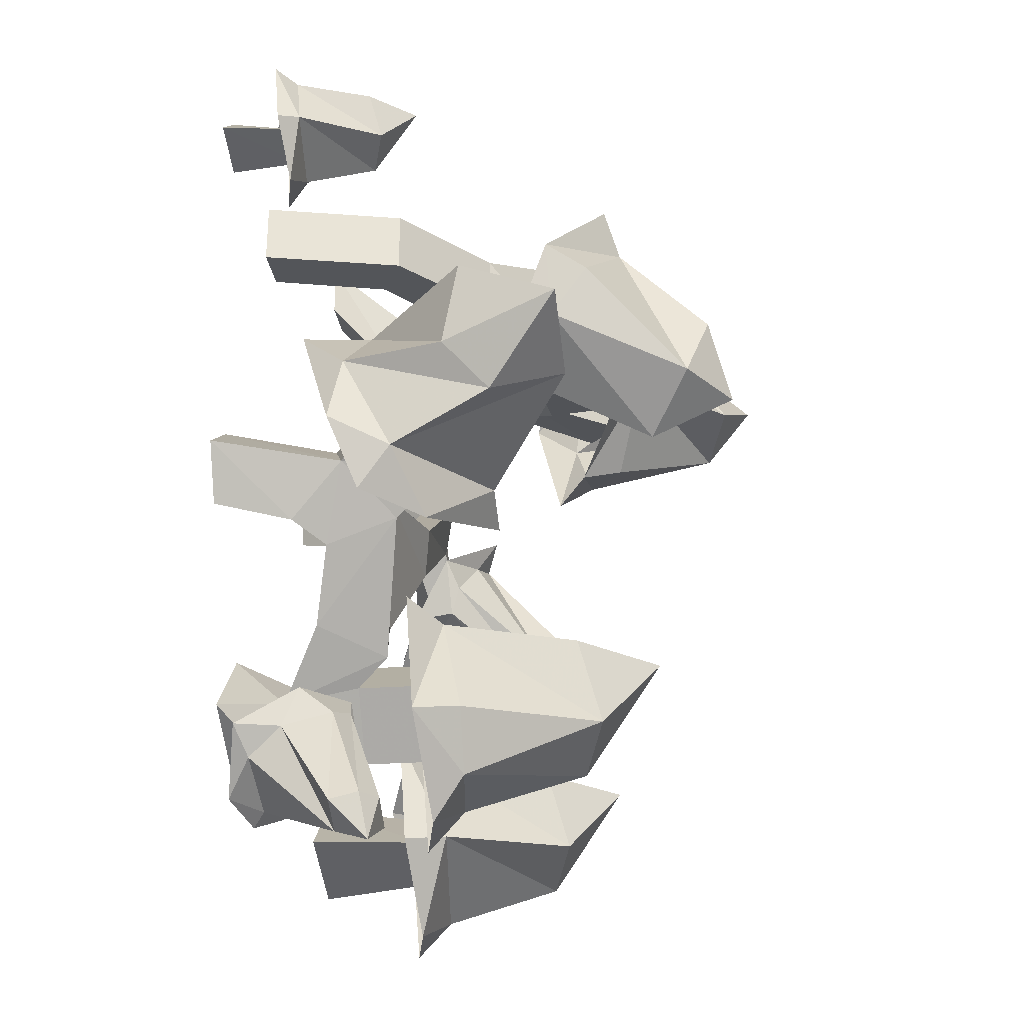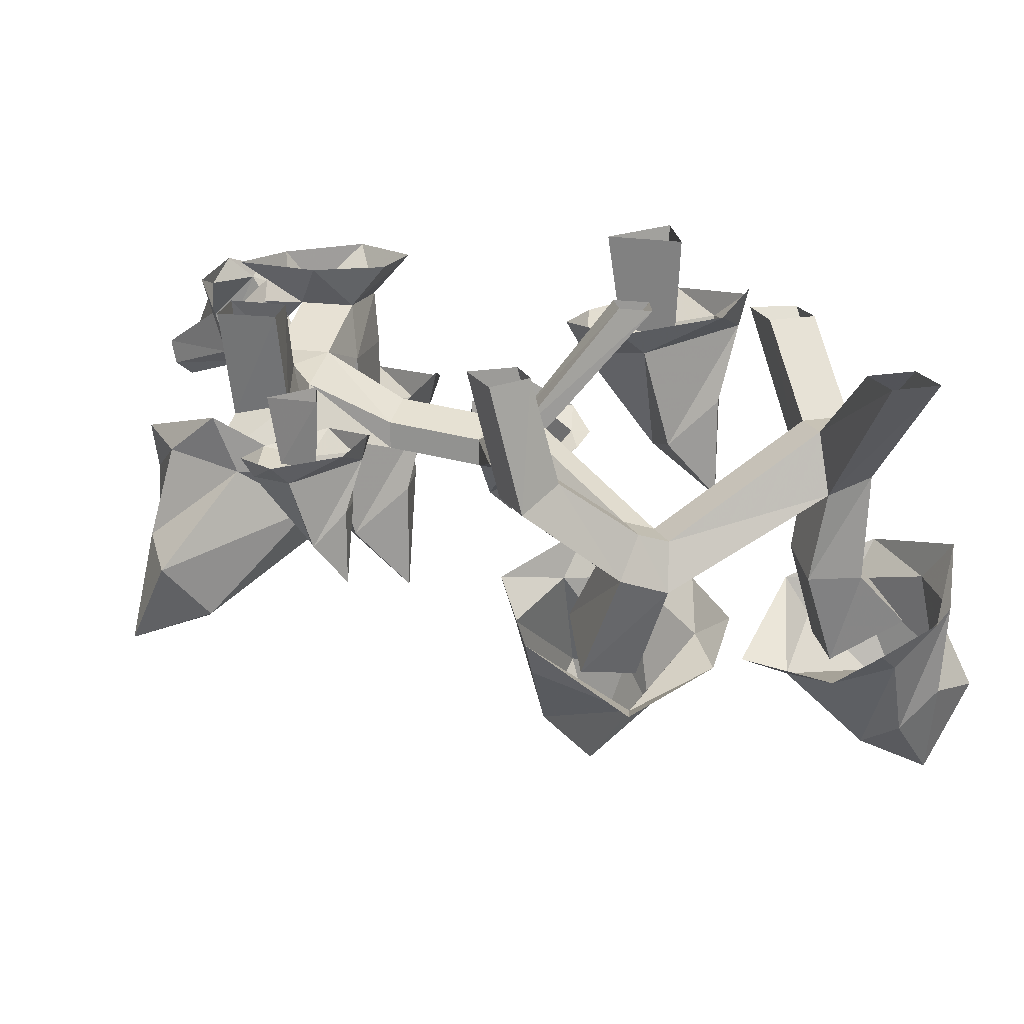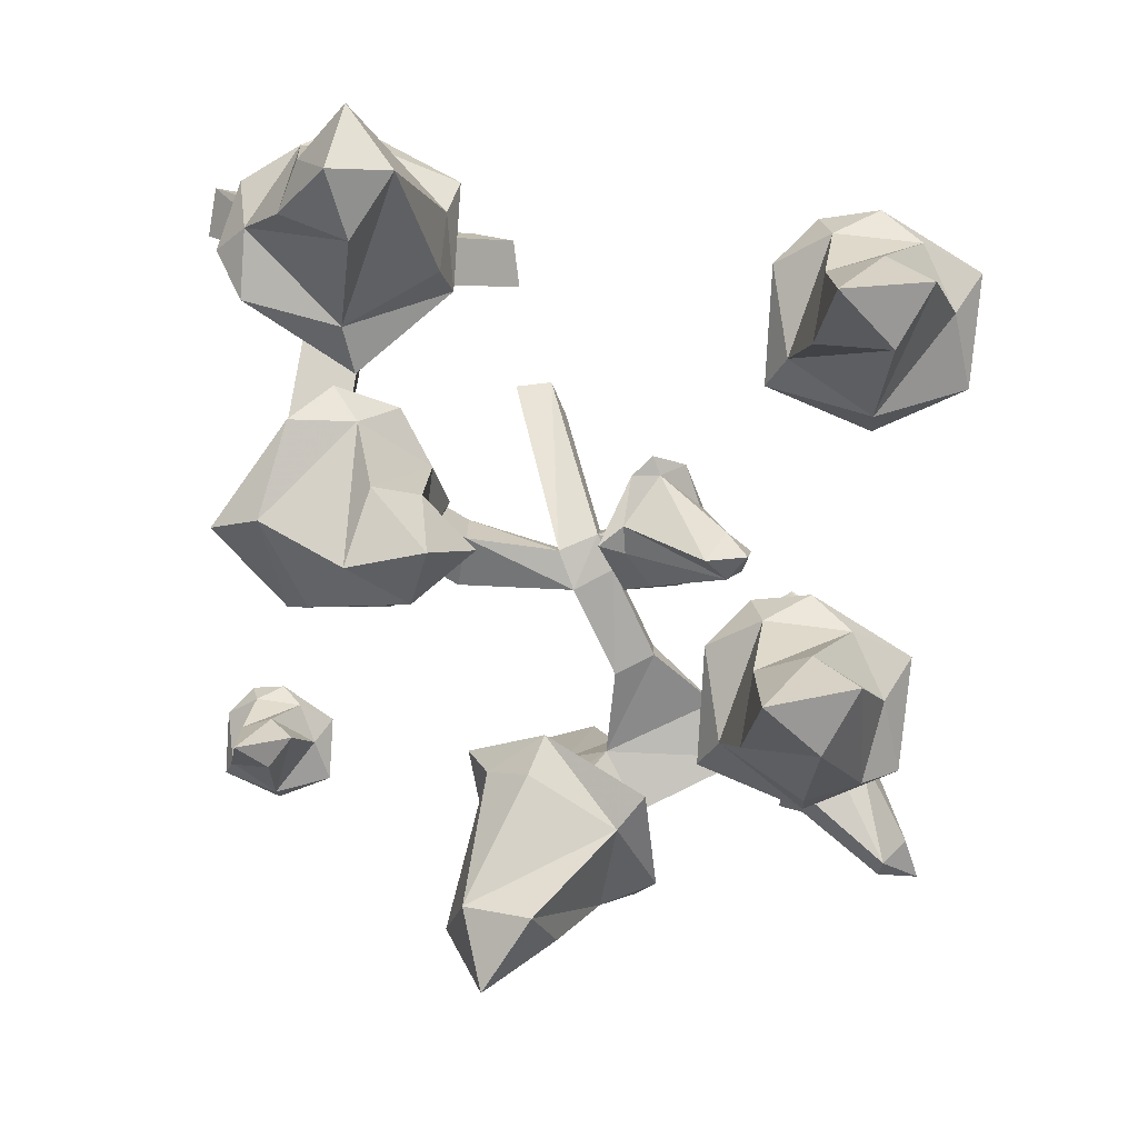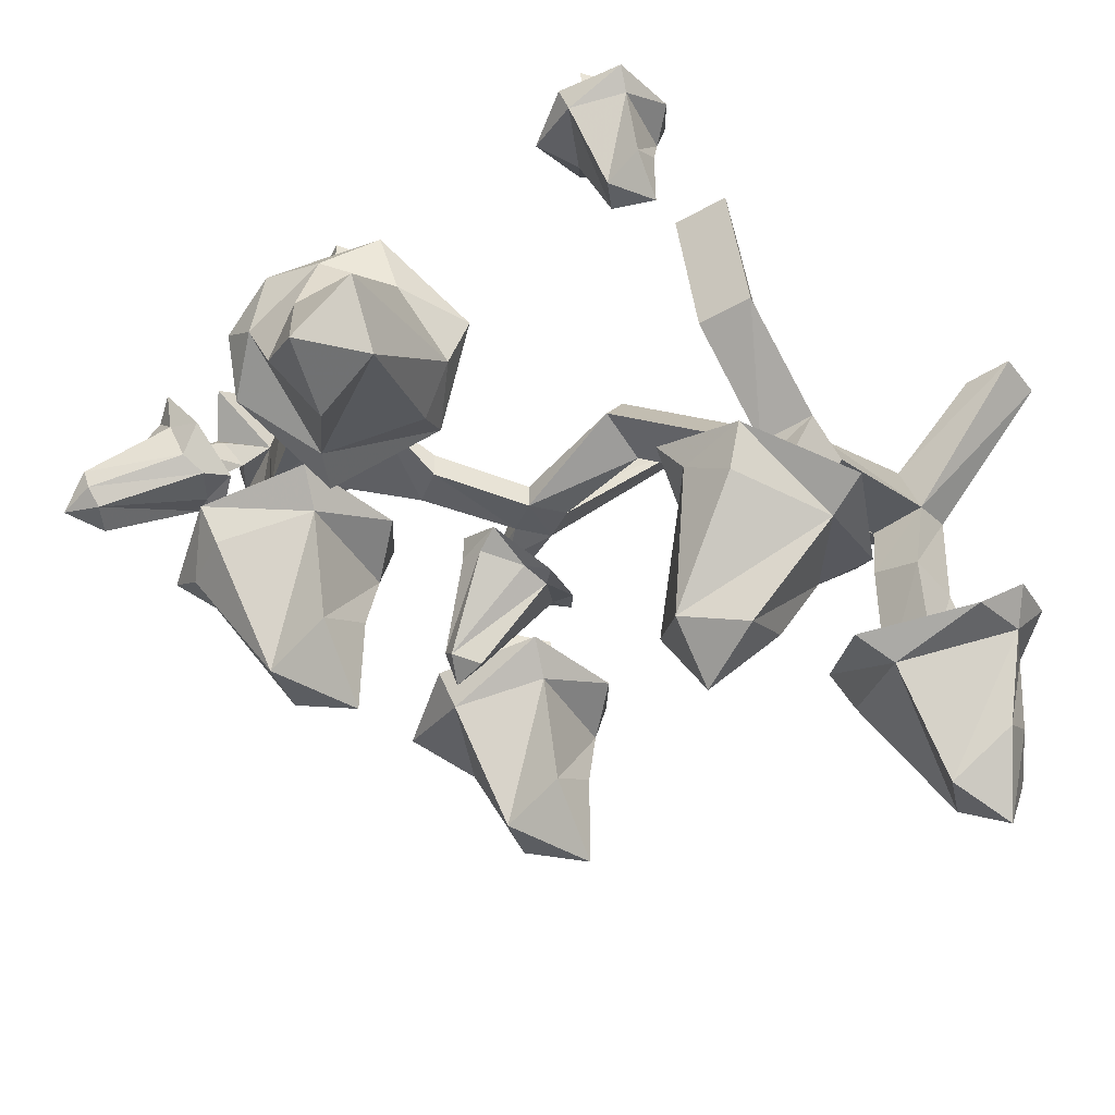
<metadata>
{"format":"obj","ext":"obj","renderer":"f3d","projection":"perspective","resolution":1024,"background":"white","views":[{"elev":-24.3,"azim":-83.2,"up":"+Z"},{"elev":19.4,"azim":-18.4,"up":"+Y"},{"elev":-75.7,"azim":80.0,"up":"+Y"},{"elev":-46.8,"azim":-53.8,"up":"+Y"}]}
</metadata>
<code>
v 0.4297 -0.3125 -0.5781
v 0.5156 -0.2656 -0.375
v 0.4375 -0.2031 -0.3438
v 0.3828 -0.2266 -0.5938
v 0.5156 -0.25 -0.7812
v 0.6797 -0.2891 -0.7109
v 0.7656 -0.5234 -0.6172
v 0.6172 -0.5703 -0.5547
v 0.5938 -0.5234 -0.3906
v 0.7969 -0.2266 -0.4219
v 0.7031 -0.1719 -0.3125
v 0.8125 -0.125 -0.3984
v 0.8594 -0.1719 -0.5234
v 0.8125 -0.25 -0.6172
v 0.7656 -0.2031 -0.7656
v 0.7344 -0.4219 -0.3984
v 0.7891 -0.4219 -0.5156
v 0.7344 -0.6797 -0.3984
v 0.4844 0 -0.5625
v 0.6875 0 -0.6406
v 0.6719 -0.25 -0.6172
v 0.5234 -0.25 -0.5625
v 0.6406 0 -0.4453
v 0.6406 -0.25 -0.4766
v 0.07812 -0.75 0.6719
v 0.03906 -0.7188 0.7656
v -0.1328 -0.6016 0.5938
v -0.1016 -0.6875 0.5469
v 0 -0.8984 0.3359
v 0.0625 -0.9453 0.4766
v 0.2969 -0.6641 0.5078
v 0.2812 -0.6875 0.6484
v 0.3516 -0.6094 0.5703
v 0.3203 -0.5625 0.4297
v 0.2109 -0.5781 0.3438
v 0.1172 -0.4609 0.2969
v 0.04688 -0.5625 0.3359
v -0.1172 -0.5234 0.3828
v -0.1016 -0.6094 0.4375
v 0.1094 -0.8125 0.2266
v 0.1328 -0.9922 0.3203
v 0.2109 -0.8516 0.4531
v 0.1953 -0.7812 0.3516
v 0.05469 -0.4531 0.6641
v 0.04688 -0.4609 0.5391
v 0.02344 -0.6094 0.4375
v 0 -0.6875 0.5781
v 0.1641 -0.4922 0.6641
v 0.1094 -0.3672 0.625
v -0.07031 -0.2344 0.625
v -0.1641 -0.2812 0.6641
v -0.1719 -0.2812 0.5391
v 0.1094 -0.3672 0.5391
v 0.1797 -0.3906 0.5391
v 0.1641 -0.5 0.5391
v 0.1562 -0.6172 0.4297
v 0.125 -0.7031 0.5859
v 0.6328 -0.1797 0.625
v 0.6328 -0.2812 0.6641
v 0.6328 -0.2891 0.5391
v 0.6328 -0.1797 0.5391
v 0.5234 -0.1797 0.625
v 0.5234 0 0.8281
v 0.6328 0 0.8281
v 0.6328 0 0.9375
v 0.5312 -0.3125 0.6641
v 0.5 -0.5078 0.6484
v 0.625 -0.5156 0.6562
v 0.6328 -0.4766 0.5391
v 0.5312 -0.3203 0.5391
v 0.5312 0 0.2266
v 0.6328 0 0.2578
v 0.6328 0 0.3516
v 0.5234 -0.1797 0.5391
v 0.1797 -0.3906 0.625
v 0.5234 0 0.9375
v 0.01562 -0.3438 0.25
v 0.03125 -0.2344 0.25
v 0.5078 -0.4688 0.5391
v 0.5938 -0.7031 0.4922
v 0.5781 -0.7188 0.6172
v 0.7344 -0.6328 0.6562
v 0.7344 -0.625 0.5234
v -0.07031 -0.2344 0.5391
v -0.1328 0 0.5391
v -0.1328 0 0.625
v -0.2344 0 0.6641
v -0.2422 0 0.5391
v 0.5 -0.7656 0.5625
v 0.4062 -0.7344 0.5234
v 0.5859 -0.6172 0.3594
v 0.6328 -0.7031 0.3906
v 0.8359 -0.9141 0.5
v 0.6953 -0.9609 0.5625
v 0.6484 -0.6797 0.7891
v 0.5078 -0.7031 0.7734
v 0.5859 -0.625 0.8438
v 0.7266 -0.5781 0.8203
v 0.8203 -0.5938 0.7109
v 0.8672 -0.4766 0.625
v 0.8359 -0.5781 0.5469
v 0.7969 -0.5391 0.3828
v 0.7422 -0.625 0.3984
v 0.9375 -0.8281 0.6172
v 0.8281 -1.016 0.625
v 0.7109 -0.8672 0.7109
v 0.8125 -0.7969 0.6953
v -0.3828 -0.2344 -0.6641
v -0.3516 -0.2109 -0.7188
v -0.3047 -0.2578 -0.6953
v -0.4141 -0.25 -0.5625
v -0.4609 -0.2578 -0.6016
v -0.5703 -0.3359 -0.8047
v -0.5078 -0.3359 -0.8438
v -0.4062 -0.08594 -0.7734
v -0.3516 -0.1094 -0.7734
v -0.3828 -0.0625 -0.7969
v -0.4688 -0.03125 -0.7656
v -0.5234 -0.07812 -0.7031
v -0.5625 -0.05469 -0.6484
v -0.5391 -0.1406 -0.6484
v -0.5312 -0.1719 -0.5703
v -0.5156 -0.2344 -0.6172
v -0.6094 -0.3047 -0.8047
v -0.5938 -0.3203 -0.8906
v -0.5469 -0.25 -0.8594
v -0.6172 -0.25 -0.8203
v -0.5156 -0.1953 -0.6406
v -0.4219 -0.2266 -0.6484
v -0.3594 -0.1484 -0.5859
v -0.4141 -0.1094 -0.6016
v -0.4766 -0.1484 -0.6797
v -0.3984 -0.0625 -0.6406
v -0.4219 -0.1719 -0.7109
v -0.3359 -0.09375 -0.6484
v -0.3438 0 -0.6562
v -0.2656 -0.1016 -0.6641
v -0.3359 -0.1016 -0.5312
v -0.4766 0 -0.5781
v -0.3281 -0.4141 -0.375
v -0.4062 -0.3516 -0.3438
v -0.4609 -0.375 -0.5938
v -0.4141 -0.4609 -0.5781
v -0.2266 -0.7188 -0.5547
v -0.25 -0.6719 -0.3906
v -0.04688 -0.375 -0.4219
v -0.1406 -0.3203 -0.3125
v -0.03125 -0.2734 -0.3984
v 0.01562 -0.3203 -0.5234
v -0.03125 -0.3984 -0.6172
v -0.07812 -0.3516 -0.7656
v -0.1641 -0.4375 -0.7109
v -0.3281 -0.3984 -0.7812
v -0.3516 -0.4609 -0.6953
v -0.07812 -0.6719 -0.6172
v -0.1094 -0.8281 -0.3984
v -0.1094 -0.5703 -0.3984
v -0.05469 -0.5703 -0.5156
v -0.25 -0.25 -0.6328
v -0.3438 -0.25 -0.5078
v -0.1328 -0.2266 -0.5625
v -0.1328 -0.3984 -0.5625
v -0.25 -0.4219 -0.6328
v -0.3438 -0.4219 -0.5078
v -0.2266 -0.2266 -0.4219
v -0.2734 -0.2969 -0.3594
v -0.3828 -0.3125 -0.4609
v -0.4297 -0.1797 -0.4062
v -0.2266 -0.1016 -0.4609
v -0.3281 0 -0.4375
v -0.1406 -0.1016 -0.5703
v -0.3203 -0.1797 -0.3359
v -0.1719 -0.2734 -0.2031
v -0.1719 -0.3516 -0.2031
v -0.4219 -0.3203 -0.1406
v -0.5391 -0.3516 -0.2344
v -0.5156 -0.2109 -0.2734
v -0.1406 0 -0.6797
v -0.0625 0 -0.5234
v -0.1562 0 -0.4141
v -0.2266 -0.3984 -0.4219
v -0.3984 -0.2188 -0.2109
v -0.2266 -0.3047 -0.125
v -0.04688 -0.3281 0
v 0.007812 -0.2969 -0.07812
v 0.007812 -0.3672 -0.07812
v -0.2266 -0.3672 -0.125
v -0.4453 -0.1562 -0.1641
v -0.4844 -0.2188 -0.0625
v -0.5781 -0.375 0.03906
v -0.5078 -0.4844 -0.05469
v -0.6016 -0.4688 -0.1484
v -0.5938 -0.25 -0.1328
v -0.5547 -0.1484 -0.2344
v -0.5781 0 -0.2031
v -0.4688 0 -0.125
v -0.5156 0 -0.02344
v -0.6875 -0.3516 -0.04688
v -0.6328 0 -0.09375
v -0.5234 -0.5391 -0.1797
v -0.4375 -0.5391 -0.2266
v -0.3672 -0.4453 0.007812
v -0.4453 -0.5 0.03125
v -0.7188 -0.6328 0.125
v -0.6953 -0.6953 -0.02344
v -0.7656 -0.375 -0.1875
v -0.6719 -0.4297 -0.2969
v -0.75 -0.3125 -0.2656
v -0.7891 -0.2578 -0.1328
v -0.7656 -0.2812 -0.007812
v -0.6875 -0.1875 0.08594
v -0.6406 -0.3125 0.1016
v -0.4766 -0.3125 0.1641
v -0.4844 -0.4141 0.1172
v -0.8281 -0.5078 0.1484
v -0.8828 -0.6953 0.05469
v -0.7891 -0.5625 -0.09375
v -0.8203 -0.4766 -0.007812
v -0.04688 -0.3906 0
v -0.1016 -0.3047 0.25
v -0.03906 -0.2109 0.25
v 0.02344 -0.3203 0.03906
v 0.07031 -0.2891 -0.03906
v 0.125 -0.2891 -0.1562
v 0.07812 -0.3359 -0.1953
v 0.0625 -0.375 -0.1406
v 0.07812 -0.3594 -0.03125
v 0.03125 -0.375 0.04688
v 0.3047 0 0.1953
v 0.2422 0 0.1484
v 0.2578 0 0.07031
v 0.125 -0.3516 -0.1328
v 0.0625 -0.4297 -0.09375
v 0.125 -0.4453 -0.07812
v 0.07812 -0.4688 -0.03125
v -0.03125 -0.375 -0.1094
v -0.007812 -0.3984 -0.1641
v 0.07812 -0.5703 -0.3047
v 0.1172 -0.6016 -0.25
v 0.2344 -0.375 -0.1406
v 0.2266 -0.3984 -0.07812
v 0.2734 -0.375 -0.1172
v 0.2578 -0.3281 -0.1953
v 0.1719 -0.3203 -0.2422
v 0.1406 -0.2578 -0.2656
v 0.08594 -0.3281 -0.25
v 0.007812 -0.3047 -0.2266
v 0 -0.3828 -0.2188
v 0.09375 -0.5391 -0.3359
v 0.1406 -0.6016 -0.3359
v 0.1719 -0.5391 -0.2891
v 0.1328 -0.5078 -0.3516
v 0.3281 0 0.1172
v 0.5234 0 0.3516
v -0.7031 -0.1641 0.5859
v -0.6562 -0.1484 0.6953
v -0.6953 -0.1094 0.7109
v -0.7266 -0.125 0.5781
v -0.6562 -0.1406 0.4688
v -0.5703 -0.1562 0.5156
v -0.5234 -0.2891 0.5625
v -0.5938 -0.3125 0.6016
v -0.6094 -0.2891 0.6875
v -0.5 -0.125 0.6641
v -0.5547 -0.09375 0.7266
v -0.4922 -0.07031 0.6797
v -0.4688 -0.09375 0.6094
v -0.4922 -0.1406 0.5625
v -0.5234 -0.1094 0.4844
v -0.5391 -0.2266 0.6797
v -0.5078 -0.2266 0.6172
v -0.5391 -0.375 0.6797
v -0.6719 0 0.5938
v -0.5625 0 0.5547
v -0.5703 -0.1406 0.5625
v -0.6484 -0.1406 0.5938
v -0.5859 0 0.6562
v -0.5859 -0.1406 0.6328
f 1 2 3
f 1 3 4
f 1 4 5
f 1 5 6
f 1 6 7
f 1 7 8
f 1 8 2
f 2 8 9
f 2 9 10
f 2 10 11
f 2 11 3
f 10 12 11
f 12 10 13
f 13 10 14
f 13 14 15
f 15 14 6
f 15 6 5
f 10 9 16
f 10 16 14
f 14 16 17
f 14 17 6
f 6 17 7
f 25 26 27
f 25 27 28
f 25 28 29
f 25 29 30
f 25 30 31
f 25 31 32
f 25 32 26
f 31 33 32
f 33 31 34
f 34 31 35
f 34 35 36
f 36 35 37
f 36 37 38
f 38 37 39
f 38 39 27
f 27 39 28
f 28 39 29
f 29 39 40
f 30 42 31
f 31 42 35
f 35 42 43
f 35 43 37
f 37 43 40
f 37 40 39
f 89 90 91
f 89 91 92
f 89 92 93
f 89 93 94
f 89 94 95
f 89 95 96
f 89 96 90
f 95 97 96
f 97 95 98
f 98 95 99
f 98 99 100
f 100 99 101
f 100 101 102
f 102 101 103
f 102 103 91
f 91 103 92
f 92 103 93
f 93 103 104
f 94 106 95
f 95 106 99
f 99 106 107
f 99 107 101
f 101 107 104
f 101 104 103
f 108 109 110
f 108 110 111
f 108 111 112
f 108 112 113
f 108 113 109
f 109 113 114
f 109 114 115
f 109 115 116
f 109 116 110
f 115 117 116
f 117 115 118
f 118 115 119
f 118 119 120
f 120 119 121
f 120 121 122
f 122 121 123
f 122 123 111
f 111 123 112
f 112 123 124
f 112 124 113
f 114 126 115
f 115 126 119
f 119 126 121
f 121 126 127
f 121 127 123
f 123 127 124
f 140 141 142
f 140 142 143
f 140 143 144
f 140 144 145
f 140 145 146
f 140 146 147
f 140 147 141
f 146 148 147
f 148 146 149
f 149 146 150
f 149 150 151
f 151 150 152
f 151 152 153
f 153 152 154
f 153 154 142
f 142 154 143
f 143 154 144
f 144 154 155
f 145 157 146
f 146 157 150
f 150 157 158
f 150 158 152
f 152 158 155
f 152 155 154
f 200 201 202
f 200 202 203
f 200 203 204
f 200 204 205
f 200 205 206
f 200 206 207
f 200 207 201
f 206 208 207
f 208 206 209
f 209 206 210
f 209 210 211
f 211 210 212
f 211 212 213
f 213 212 214
f 213 214 202
f 202 214 203
f 203 214 204
f 204 214 215
f 205 217 206
f 206 217 210
f 210 217 218
f 210 218 212
f 212 218 215
f 212 215 214
f 233 234 235
f 233 235 236
f 233 236 237
f 233 237 238
f 233 238 234
f 234 238 239
f 234 239 240
f 234 240 241
f 234 241 235
f 240 242 241
f 242 240 243
f 243 240 244
f 243 244 245
f 245 244 246
f 245 246 247
f 247 246 248
f 247 248 236
f 236 248 237
f 237 248 249
f 237 249 238
f 239 251 240
f 240 251 244
f 244 251 246
f 246 251 252
f 246 252 248
f 248 252 249
f 255 256 257
f 255 257 258
f 255 258 259
f 255 259 260
f 255 260 261
f 255 261 262
f 255 262 256
f 256 262 263
f 256 263 264
f 256 264 265
f 256 265 257
f 264 266 265
f 266 264 267
f 267 264 268
f 267 268 269
f 269 268 260
f 269 260 259
f 264 263 270
f 264 270 268
f 268 270 271
f 268 271 260
f 260 271 261
f 7 17 18
f 7 18 8
f 8 18 9
f 9 18 16
f 16 18 17
f 29 40 41
f 29 41 30
f 30 41 42
f 42 41 43
f 43 41 40
f 93 104 105
f 93 105 94
f 94 105 106
f 106 105 107
f 107 105 104
f 113 124 125
f 113 125 114
f 114 125 126
f 124 127 125
f 125 127 126
f 144 155 156
f 144 156 145
f 145 156 157
f 157 156 158
f 158 156 155
f 204 215 216
f 204 216 205
f 205 216 217
f 217 216 218
f 218 216 215
f 238 249 250
f 238 250 239
f 239 250 251
f 249 252 250
f 250 252 251
f 261 271 272
f 261 272 262
f 262 272 263
f 263 272 270
f 270 272 271
f 19 20 21
f 19 21 22
f 19 22 23
f 23 22 24
f 23 24 20
f 20 24 21
f 44 45 46
f 44 46 47
f 44 47 48
f 44 48 49
f 44 49 50
f 44 50 51
f 44 51 45
f 45 51 52
f 45 52 53
f 45 53 54
f 45 54 55
f 45 55 56
f 45 56 46
f 55 48 57
f 55 57 56
f 48 47 57
f 58 59 60
f 58 60 61
f 58 61 62
f 58 62 63
f 58 63 64
f 58 64 59
f 59 64 65
f 59 65 66
f 59 66 67
f 59 67 68
f 59 68 60
f 60 68 69
f 60 69 70
f 60 70 71
f 60 71 72
f 60 72 61
f 61 72 73
f 61 73 74
f 61 74 62
f 62 74 54
f 62 54 75
f 62 75 66
f 62 66 76
f 62 76 63
f 65 76 66
f 74 70 55
f 74 55 54
f 54 55 77
f 54 77 78
f 54 78 53
f 54 53 75
f 75 53 49
f 75 49 48
f 75 48 66
f 66 48 70
f 66 70 79
f 66 79 67
f 67 79 80
f 67 80 81
f 67 81 68
f 68 81 82
f 68 82 69
f 69 82 83
f 69 83 79
f 69 79 70
f 70 48 55
f 53 52 84
f 53 84 49
f 49 84 50
f 50 84 85
f 50 85 86
f 50 86 51
f 51 86 87
f 51 87 52
f 52 87 88
f 52 88 84
f 84 88 85
f 79 83 80
f 128 129 130
f 128 130 131
f 128 131 132
f 132 131 133
f 132 133 134
f 134 133 135
f 134 135 129
f 129 135 130
f 130 135 136
f 130 136 137
f 130 137 138
f 130 138 131
f 131 138 133
f 133 138 139
f 133 139 135
f 135 139 136
f 159 160 138
f 159 138 137
f 159 137 161
f 159 161 162
f 159 162 163
f 159 163 160
f 160 163 164
f 160 164 165
f 160 165 166
f 160 166 167
f 160 167 138
f 138 167 168
f 138 168 169
f 138 169 170
f 138 170 139
f 165 161 171
f 165 171 169
f 165 169 172
f 165 172 166
f 166 172 173
f 166 173 174
f 166 174 175
f 166 175 167
f 167 175 176
f 167 176 168
f 168 176 177
f 168 177 172
f 168 172 169
f 161 137 171
f 171 137 178
f 171 178 179
f 171 179 169
f 169 179 180
f 169 180 170
f 137 136 178
f 161 165 181
f 161 181 162
f 165 164 181
f 177 182 172
f 172 182 183
f 172 183 173
f 173 183 184
f 173 184 185
f 173 185 174
f 174 185 186
f 174 186 187
f 174 187 175
f 175 187 182
f 175 182 188
f 175 188 189
f 175 189 190
f 175 190 191
f 175 191 176
f 176 191 192
f 176 192 193
f 176 193 177
f 177 193 194
f 177 194 182
f 182 194 188
f 188 194 195
f 188 195 196
f 188 196 189
f 189 196 197
f 189 197 193
f 189 193 198
f 189 198 190
f 197 199 193
f 193 199 194
f 194 199 195
f 193 192 198
f 187 183 182
f 183 187 219
f 183 219 184
f 184 219 220
f 184 220 221
f 184 221 222
f 184 222 185
f 185 222 223
f 185 223 224
f 185 224 225
f 185 225 186
f 186 225 226
f 186 226 227
f 186 227 219
f 186 219 187
f 227 228 219
f 219 228 77
f 219 77 220
f 220 77 55
f 220 55 45
f 220 45 221
f 221 45 53
f 221 53 78
f 221 78 222
f 222 78 228
f 222 228 229
f 222 229 230
f 222 230 223
f 223 230 231
f 223 231 227
f 223 227 232
f 223 232 224
f 226 232 227
f 78 77 228
f 228 227 253
f 228 253 229
f 227 231 253
f 74 73 254
f 74 254 70
f 70 254 71
f 273 274 275
f 273 275 276
f 273 276 277
f 277 276 278
f 277 278 274
f 274 278 275

</code>
